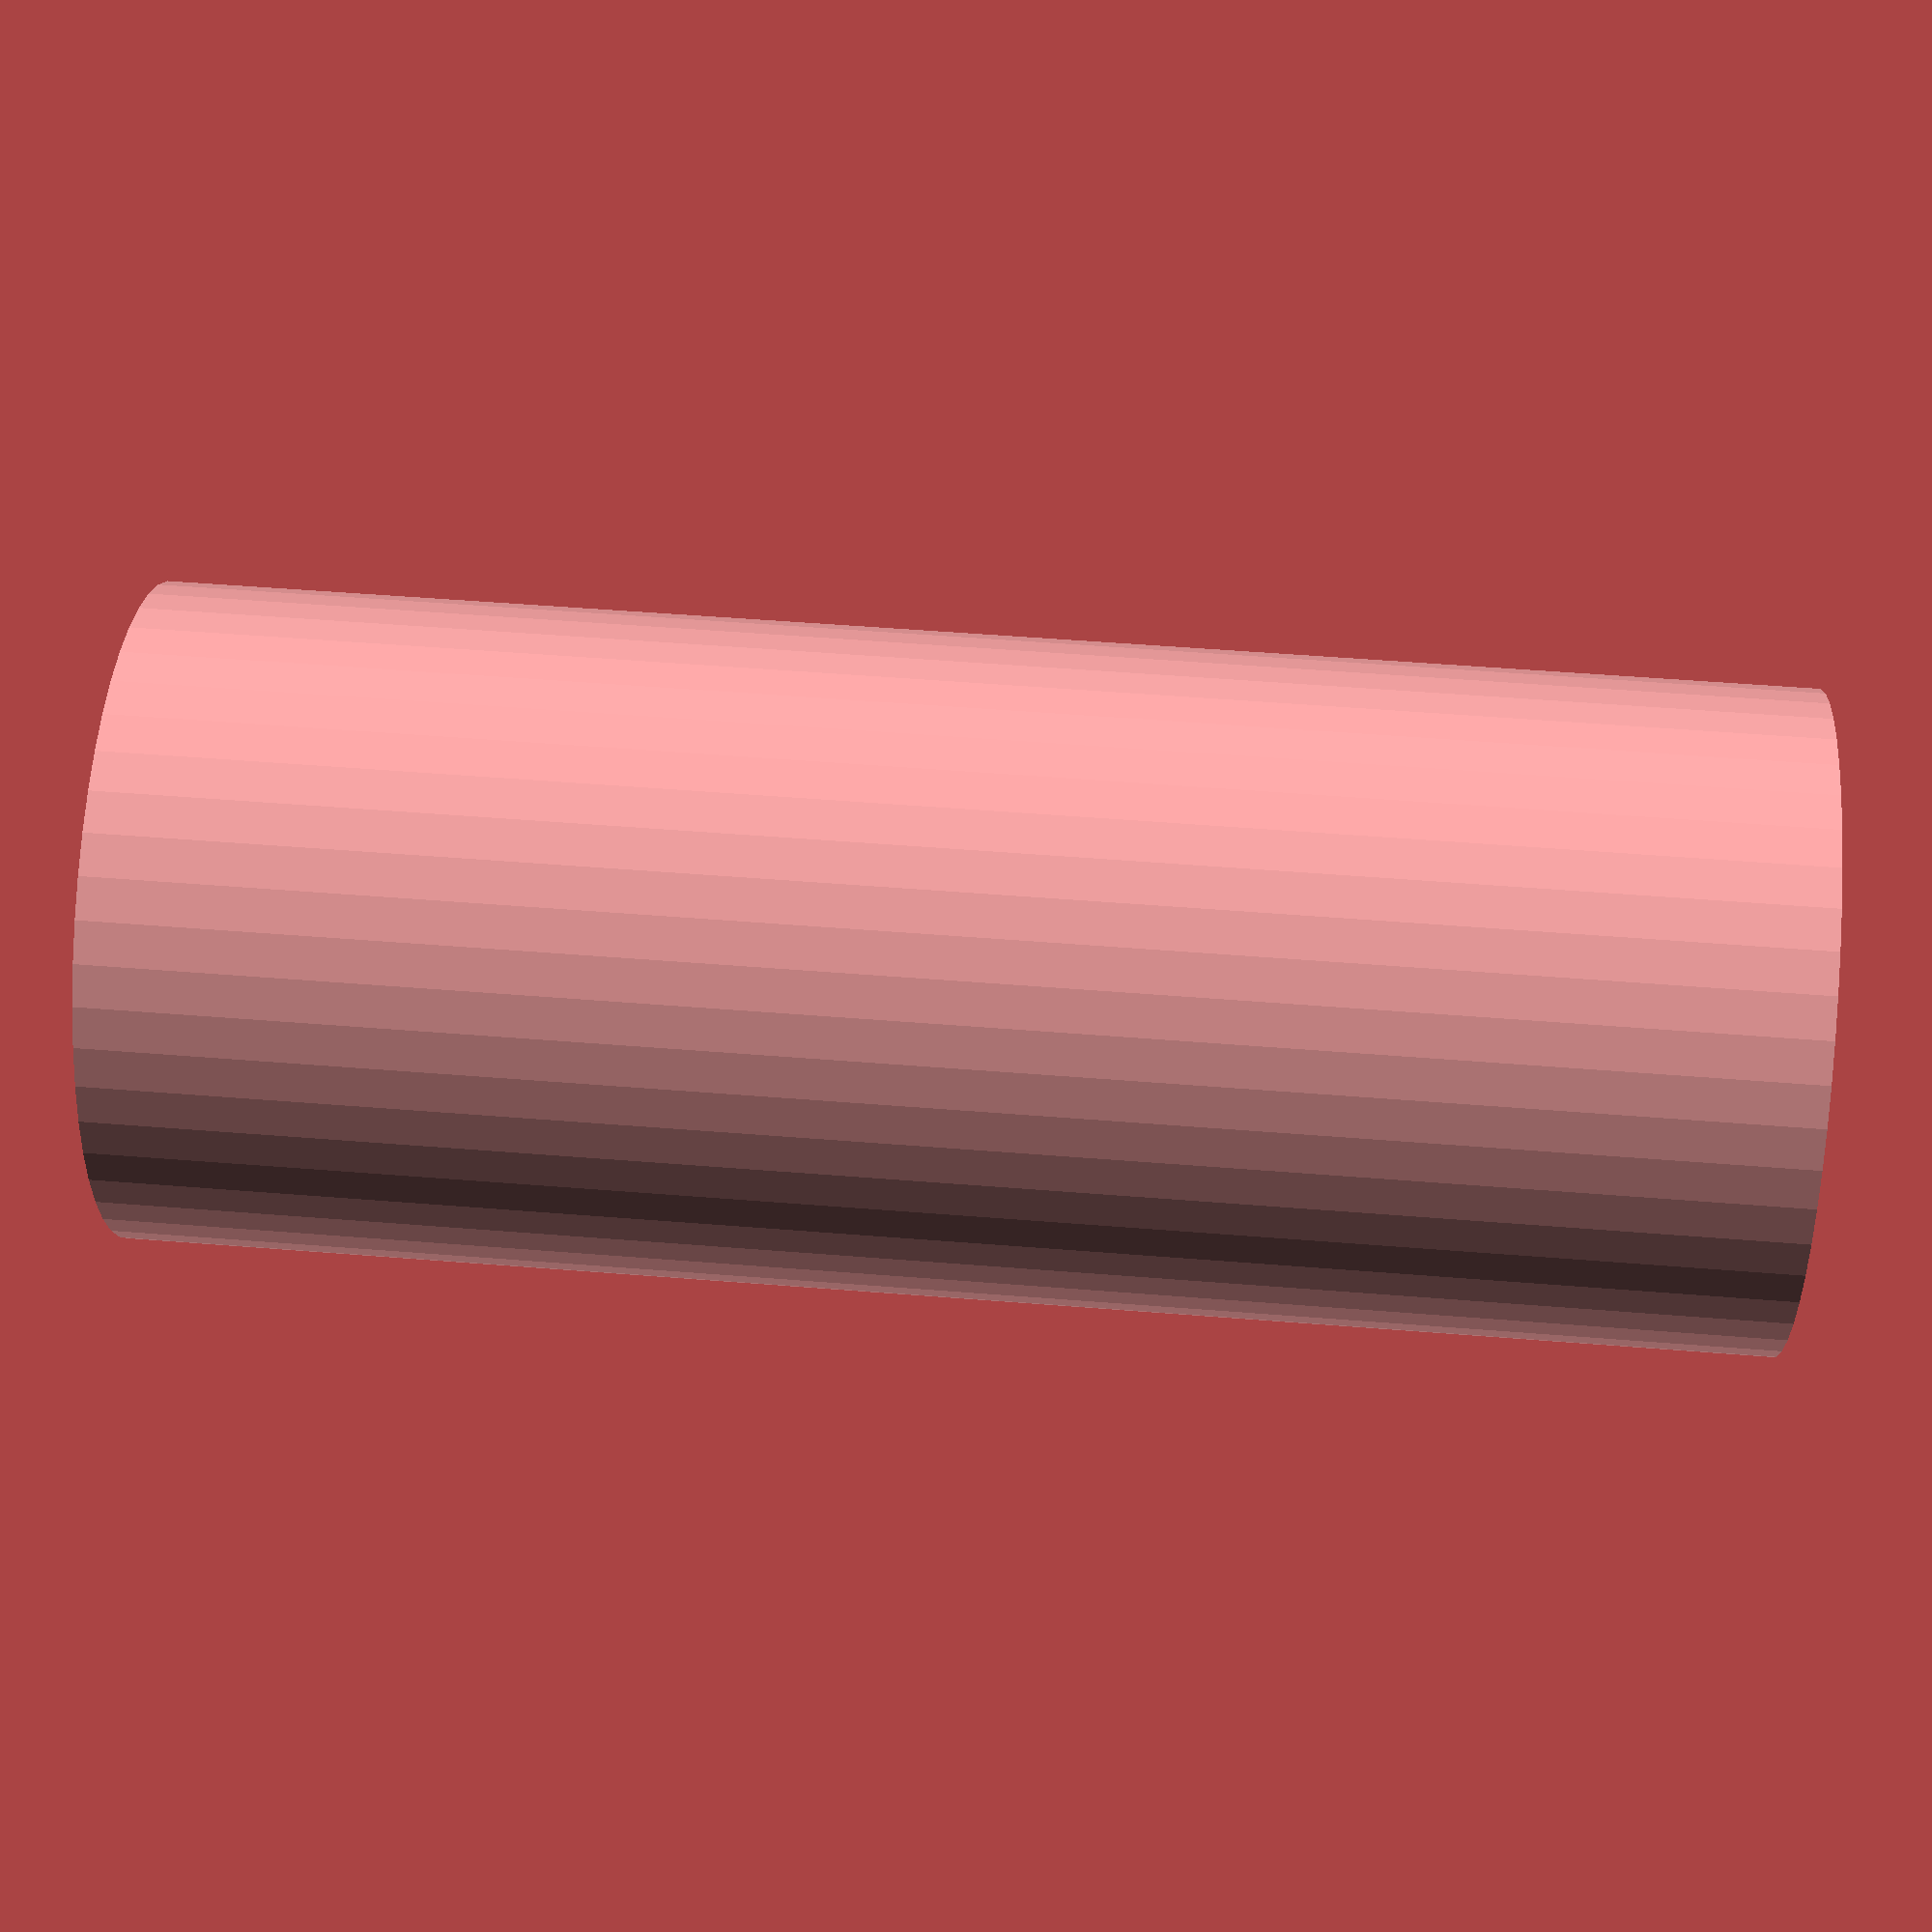
<openscad>
$fn = 50;


difference() {
	union() {
		translate(v = [0, 0, -36.0000000000]) {
			cylinder(h = 72, r = 14.5000000000);
		}
	}
	union() {
		translate(v = [0, 0, -100.0000000000]) {
			cylinder(h = 200, r = 4.5000000000);
		}
	}
}
</openscad>
<views>
elev=306.7 azim=274.1 roll=274.9 proj=p view=wireframe
</views>
